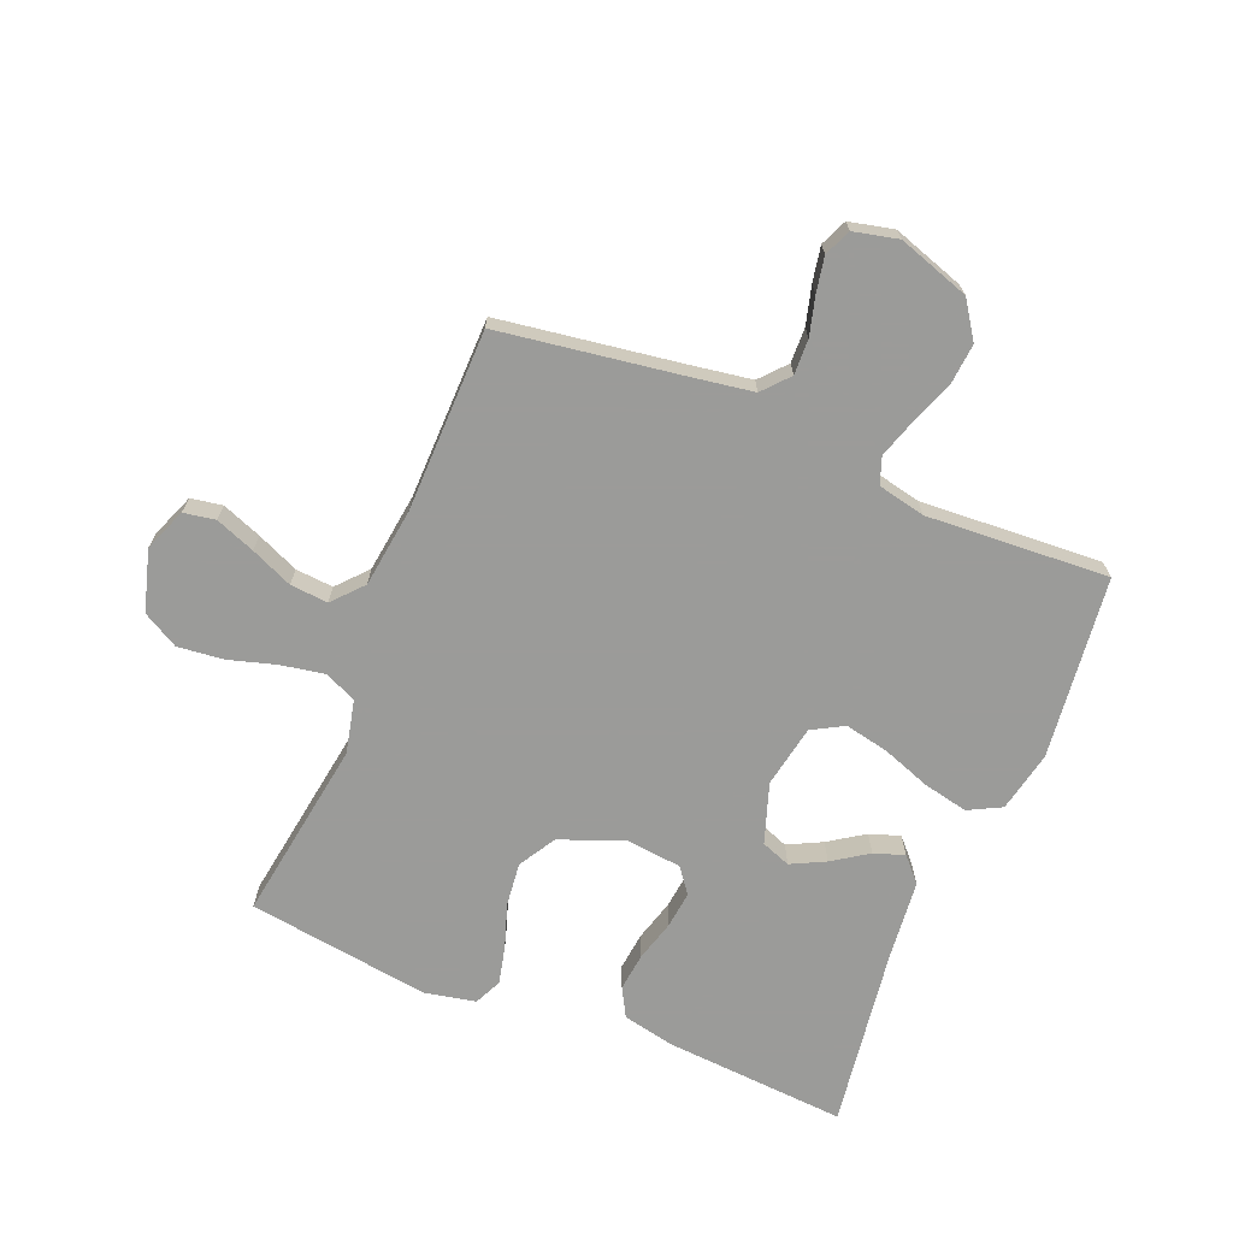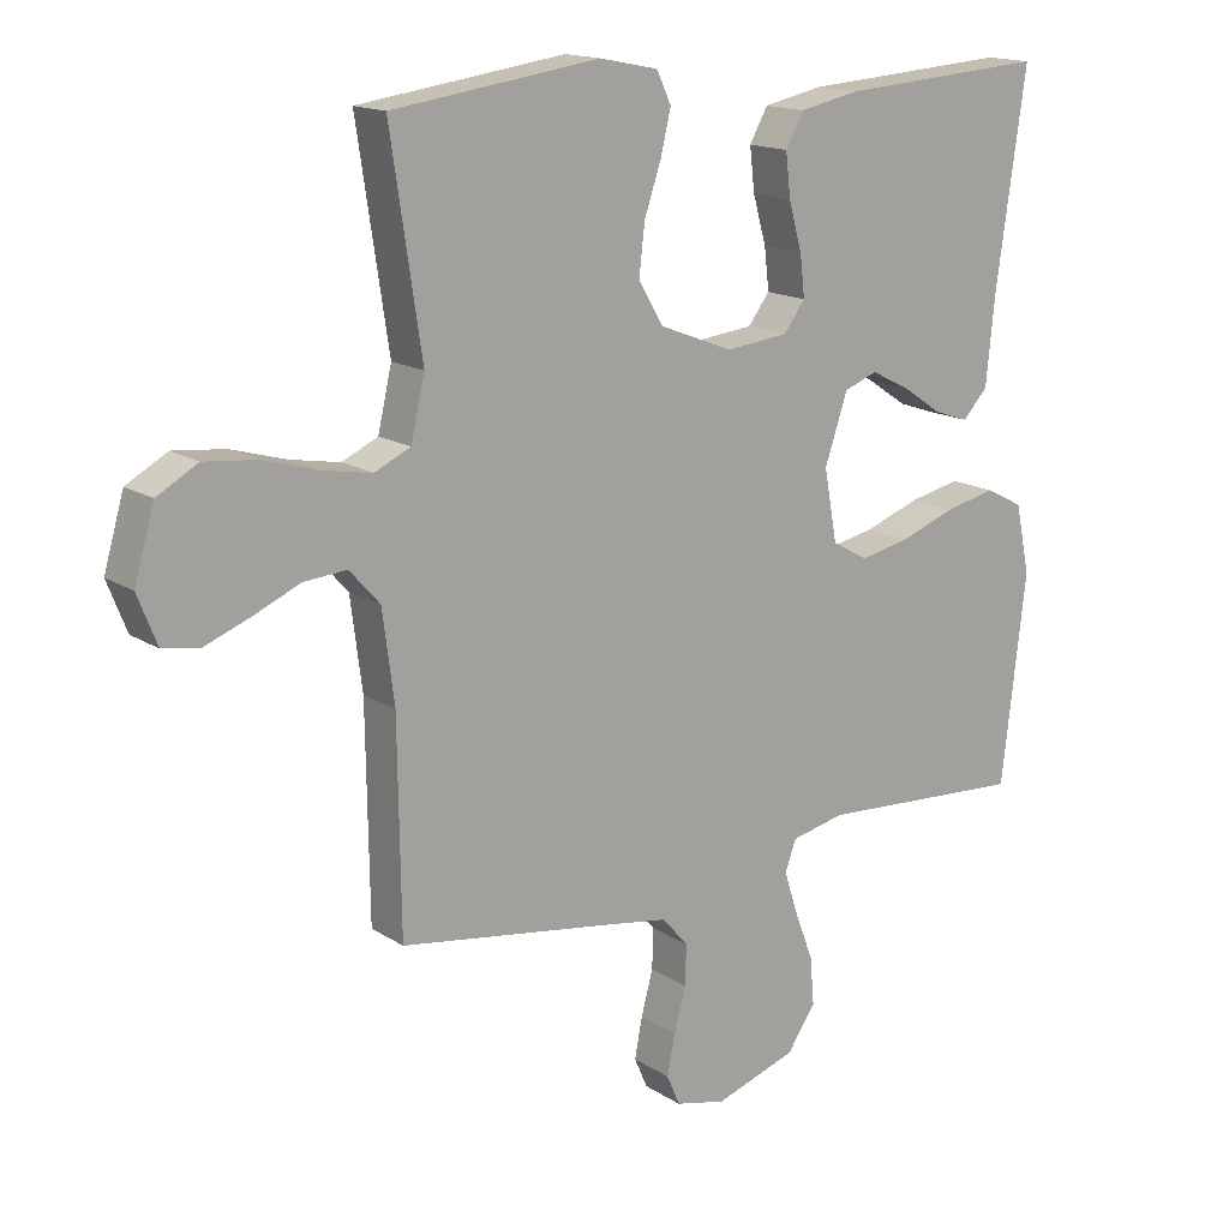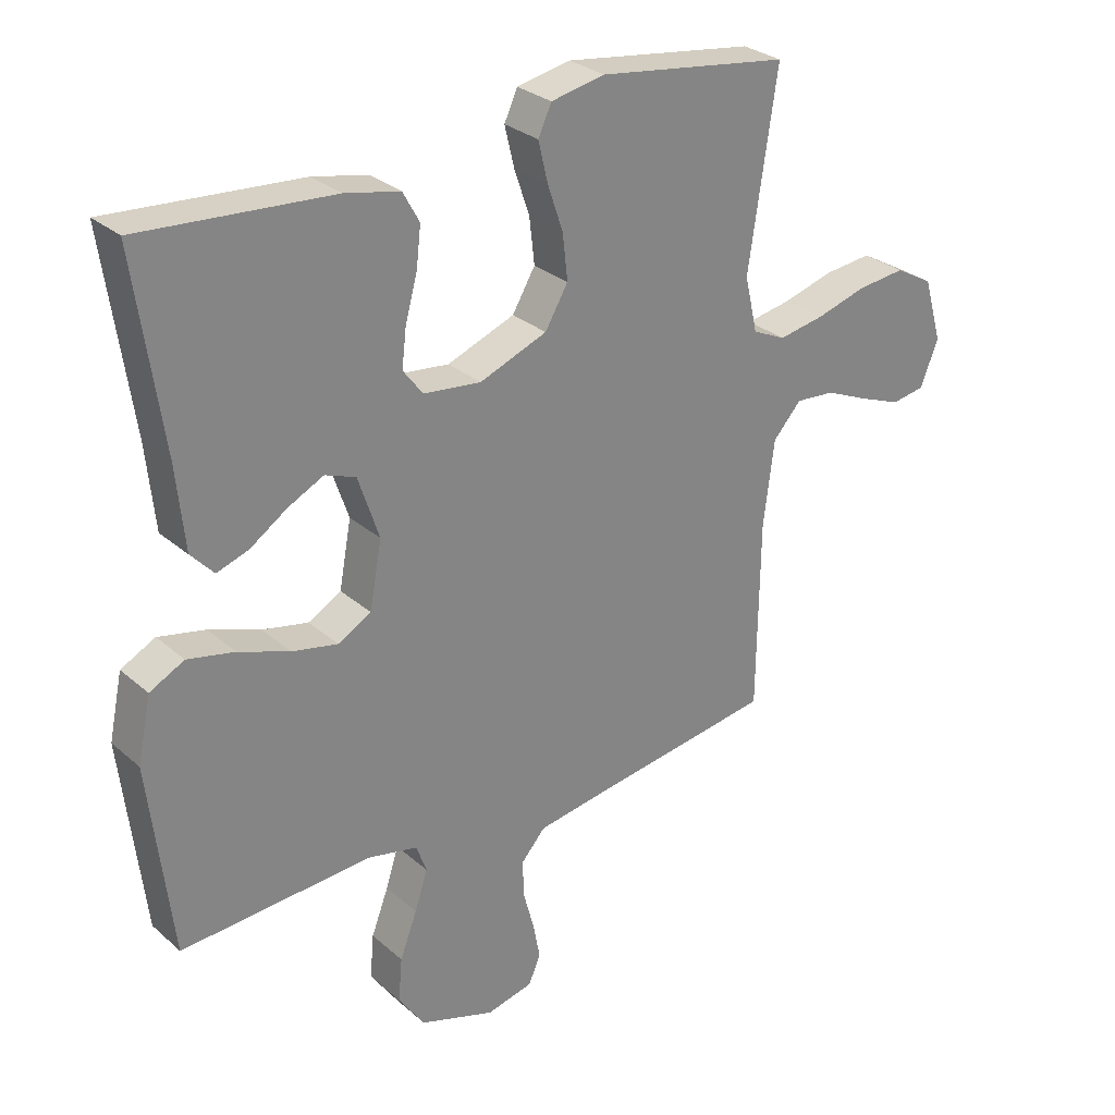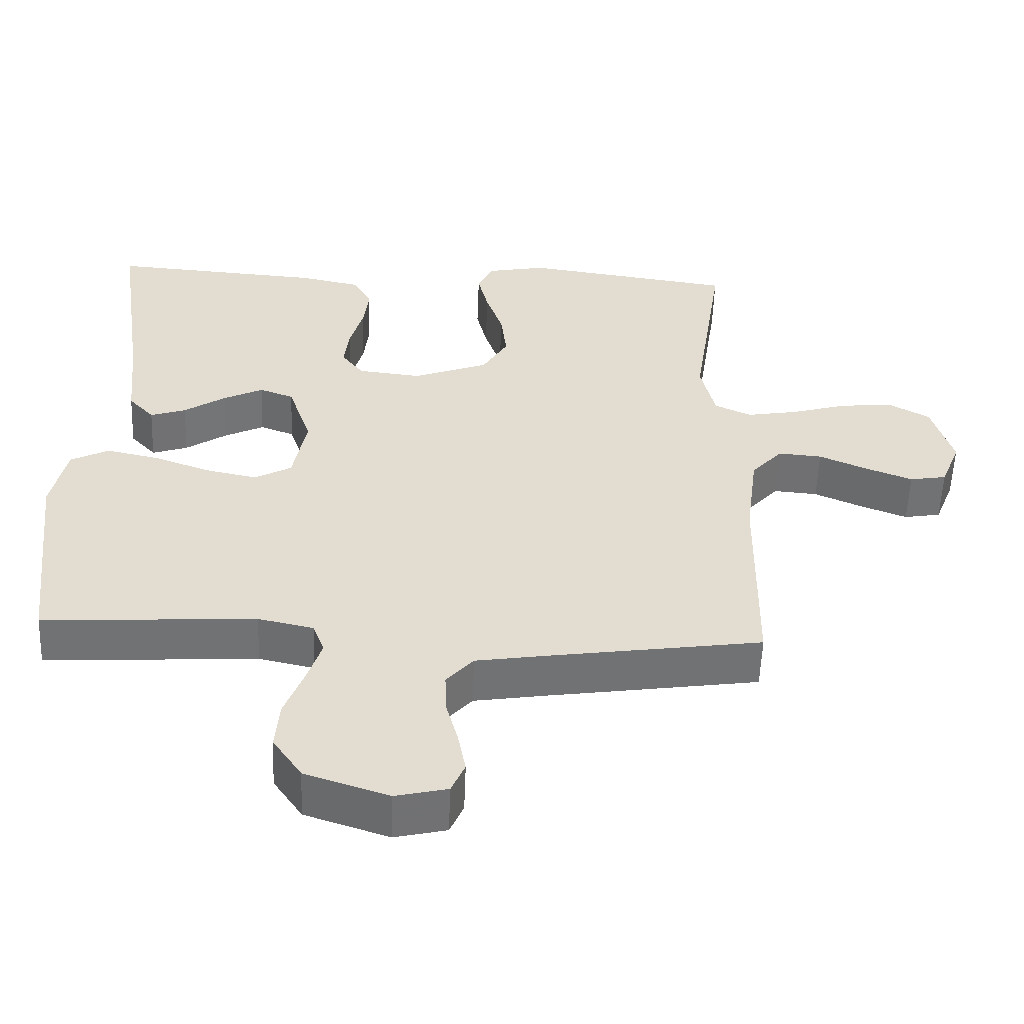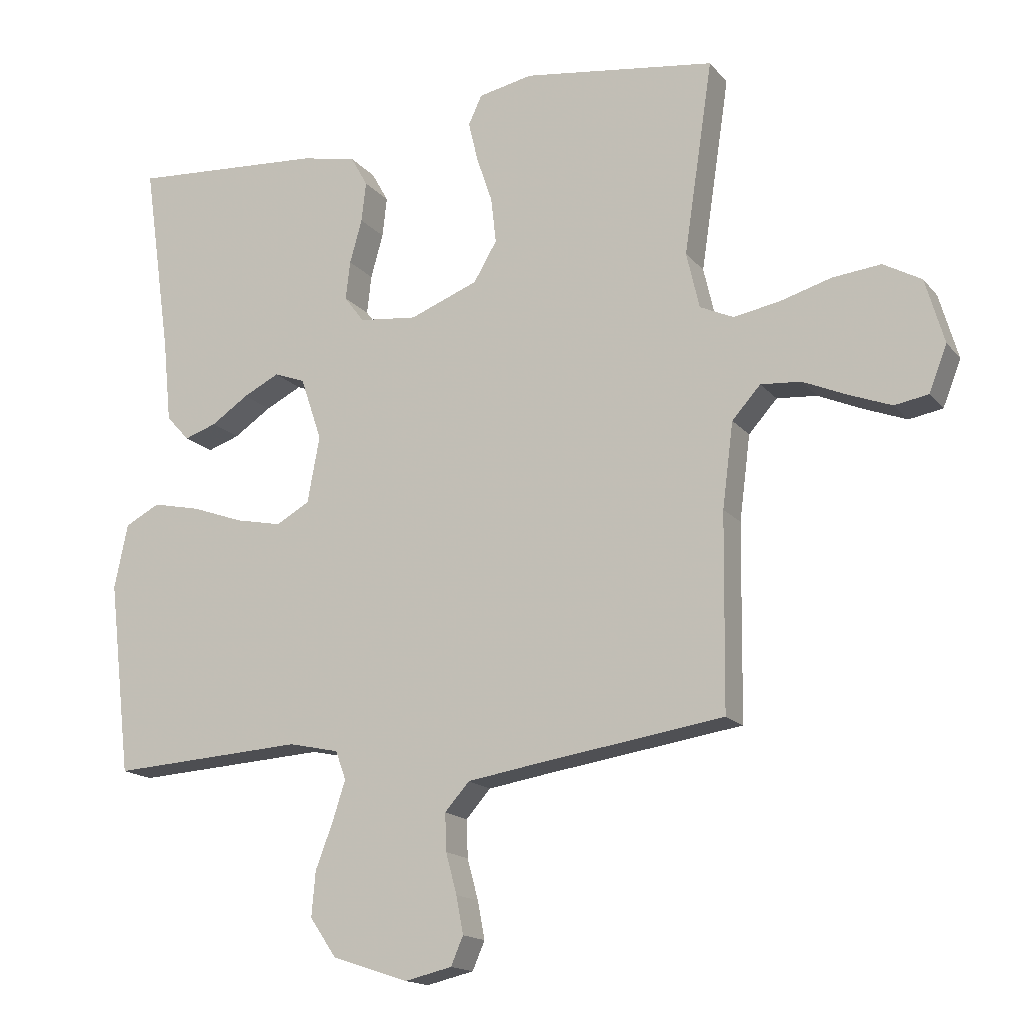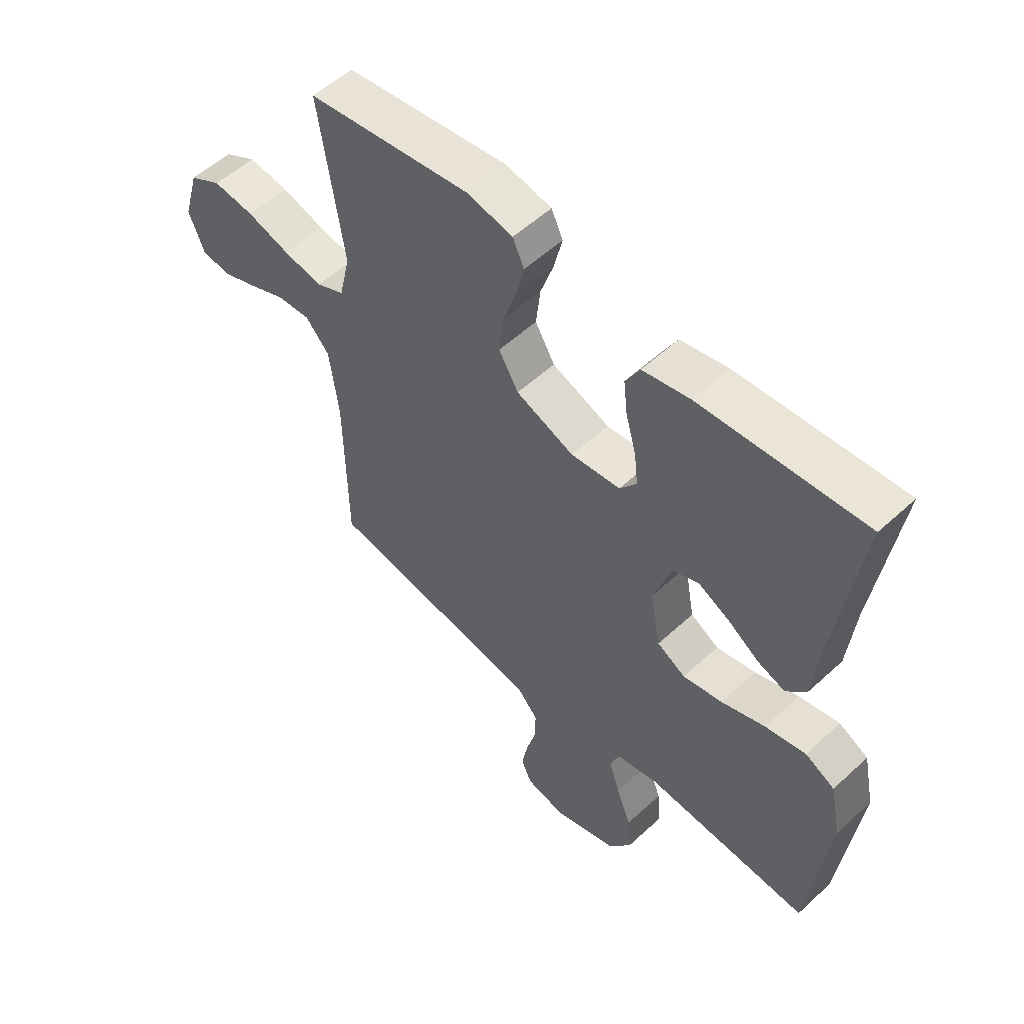
<metadata>
{"format":"obj","ext":"obj","renderer":"f3d","projection":"perspective","resolution":1024,"background":"white","views":[{"elev":-69.6,"azim":157.7,"up":"+Y"},{"elev":15.6,"azim":142.8,"up":"+Z"},{"elev":28.8,"azim":-38.1,"up":"+Z"},{"elev":-55.4,"azim":-2.2,"up":"+Z"},{"elev":-16.0,"azim":25.5,"up":"+Z"},{"elev":54.6,"azim":-134.3,"up":"+Z"}]}
</metadata>
<code>
v -0.5 0.07 0.5
v -0.2 0.07 0.479
v -0.114 0.07 0.461
v -0.088 0.07 0.414
v -0.095 0.07 0.352
v -0.114 0.07 0.284
v -0.121 0.07 0.224
v -0.09 0.07 0.183
v 0 0.07 0.173
v 0.106 0.07 0.214
v 0.142 0.07 0.275
v 0.134 0.07 0.346
v 0.11 0.07 0.417
v 0.095 0.07 0.48
v 0.116 0.07 0.525
v 0.2 0.07 0.542
v 0.5 0.07 0.5
v 0.455 0.07 0.2
v 0.475 0.07 0.113
v 0.527 0.07 0.089
v 0.599 0.07 0.102
v 0.678 0.07 0.125
v 0.753 0.07 0.133
v 0.812 0.07 0.1
v 0.841 0.07 0
v 0.813 0.07 -0.071
v 0.761 0.07 -0.08
v 0.696 0.07 -0.055
v 0.627 0.07 -0.025
v 0.565 0.07 -0.02
v 0.521 0.07 -0.069
v 0.504 0.07 -0.2
v 0.5 0.07 -0.5
v 0.2 0.07 -0.545
v 0.1 0.07 -0.561
v 0.062 0.07 -0.604
v 0.064 0.07 -0.662
v 0.081 0.07 -0.725
v 0.092 0.07 -0.783
v 0.073 0.07 -0.827
v 0 0.07 -0.844
v -0.118 0.07 -0.805
v -0.159 0.07 -0.745
v -0.153 0.07 -0.676
v -0.126 0.07 -0.605
v -0.106 0.07 -0.543
v -0.122 0.07 -0.499
v -0.2 0.07 -0.482
v -0.5 0.07 -0.5
v -0.535 0.07 -0.2
v -0.514 0.07 -0.1
v -0.46 0.07 -0.072
v -0.386 0.07 -0.088
v -0.306 0.07 -0.117
v -0.234 0.07 -0.132
v -0.182 0.07 -0.103
v -0.163 0.07 0
v -0.196 0.07 0.098
v -0.244 0.07 0.116
v -0.3 0.07 0.088
v -0.358 0.07 0.049
v -0.408 0.07 0.032
v -0.444 0.07 0.071
v -0.457 0.07 0.2
v -0.5 0 0.5
v -0.2 0 0.479
v -0.114 0 0.461
v -0.088 0 0.414
v -0.095 0 0.352
v -0.114 0 0.284
v -0.121 0 0.224
v -0.09 0 0.183
v 0 0 0.173
v 0.106 0 0.214
v 0.142 0 0.275
v 0.134 0 0.346
v 0.11 0 0.417
v 0.095 0 0.48
v 0.116 0 0.525
v 0.2 0 0.542
v 0.5 0 0.5
v 0.455 0 0.2
v 0.475 0 0.113
v 0.527 0 0.089
v 0.599 0 0.102
v 0.678 0 0.125
v 0.753 0 0.133
v 0.812 0 0.1
v 0.841 0 0
v 0.813 0 -0.071
v 0.761 0 -0.08
v 0.696 0 -0.055
v 0.627 0 -0.025
v 0.565 0 -0.02
v 0.521 0 -0.069
v 0.504 0 -0.2
v 0.5 0 -0.5
v 0.2 0 -0.545
v 0.1 0 -0.561
v 0.062 0 -0.604
v 0.064 0 -0.662
v 0.081 0 -0.725
v 0.092 0 -0.783
v 0.073 0 -0.827
v 0 0 -0.844
v -0.118 0 -0.805
v -0.159 0 -0.745
v -0.153 0 -0.676
v -0.126 0 -0.605
v -0.106 0 -0.543
v -0.122 0 -0.499
v -0.2 0 -0.482
v -0.5 0 -0.5
v -0.535 0 -0.2
v -0.514 0 -0.1
v -0.46 0 -0.072
v -0.386 0 -0.088
v -0.306 0 -0.117
v -0.234 0 -0.132
v -0.182 0 -0.103
v -0.163 0 0
v -0.196 0 0.098
v -0.244 0 0.116
v -0.3 0 0.088
v -0.358 0 0.049
v -0.408 0 0.032
v -0.444 0 0.071
v -0.457 0 0.2
f 61 62 63 64
f 60 61 64 1
f 59 60 1 2
f 58 59 2 3
f 57 58 3
f 51 52 53 54
f 51 54 55
f 48 49 50 51
f 47 48 51 55
f 46 47 55 56
f 42 43 44 45
f 42 45 46
f 41 42 46
f 37 38 39 40
f 37 40 41 46
f 32 33 34
f 31 32 34 35
f 26 27 28 29
f 24 25 26 29
f 24 29 30
f 21 22 23 24
f 20 21 24 30
f 19 20 30 31
f 15 16 17 18
f 15 18 19
f 12 13 14 15
f 11 12 15 19
f 10 11 19 31
f 3 4 5 6
f 57 3 6 7
f 56 57 7 8
f 36 37 46 56
f 36 56 8 9
f 31 35 36
f 9 10 31 36
f 128 127 126 125
f 65 128 125 124
f 66 65 124 123
f 67 66 123 122
f 67 122 121
f 118 117 116 115
f 119 118 115
f 115 114 113 112
f 119 115 112 111
f 120 119 111 110
f 109 108 107 106
f 110 109 106
f 110 106 105
f 104 103 102 101
f 110 105 104 101
f 98 97 96
f 99 98 96 95
f 93 92 91 90
f 93 90 89 88
f 94 93 88
f 88 87 86 85
f 94 88 85 84
f 95 94 84 83
f 82 81 80 79
f 83 82 79
f 79 78 77 76
f 83 79 76 75
f 95 83 75 74
f 70 69 68 67
f 71 70 67 121
f 72 71 121 120
f 120 110 101 100
f 73 72 120 100
f 100 99 95
f 100 95 74 73
f 1 65 66 2
f 2 66 67 3
f 3 67 68 4
f 4 68 69 5
f 5 69 70 6
f 6 70 71 7
f 7 71 72 8
f 8 72 73 9
f 9 73 74 10
f 10 74 75 11
f 11 75 76 12
f 12 76 77 13
f 13 77 78 14
f 14 78 79 15
f 15 79 80 16
f 16 80 81 17
f 17 81 82 18
f 18 82 83 19
f 19 83 84 20
f 20 84 85 21
f 21 85 86 22
f 22 86 87 23
f 23 87 88 24
f 24 88 89 25
f 25 89 90 26
f 26 90 91 27
f 27 91 92 28
f 28 92 93 29
f 29 93 94 30
f 30 94 95 31
f 31 95 96 32
f 32 96 97 33
f 33 97 98 34
f 34 98 99 35
f 35 99 100 36
f 36 100 101 37
f 37 101 102 38
f 38 102 103 39
f 39 103 104 40
f 40 104 105 41
f 41 105 106 42
f 42 106 107 43
f 43 107 108 44
f 44 108 109 45
f 45 109 110 46
f 46 110 111 47
f 47 111 112 48
f 48 112 113 49
f 49 113 114 50
f 50 114 115 51
f 51 115 116 52
f 52 116 117 53
f 53 117 118 54
f 54 118 119 55
f 55 119 120 56
f 56 120 121 57
f 57 121 122 58
f 58 122 123 59
f 59 123 124 60
f 60 124 125 61
f 61 125 126 62
f 62 126 127 63
f 63 127 128 64
f 64 128 65 1

</code>
